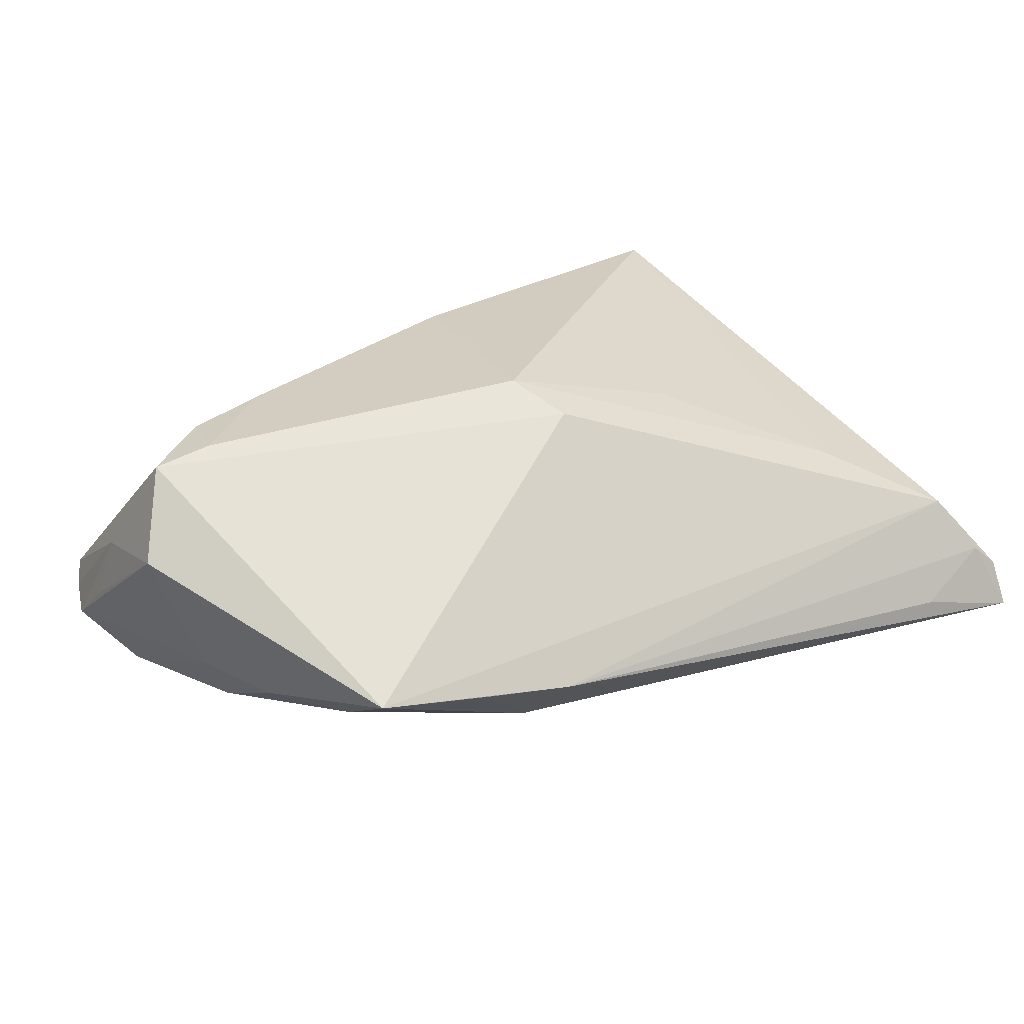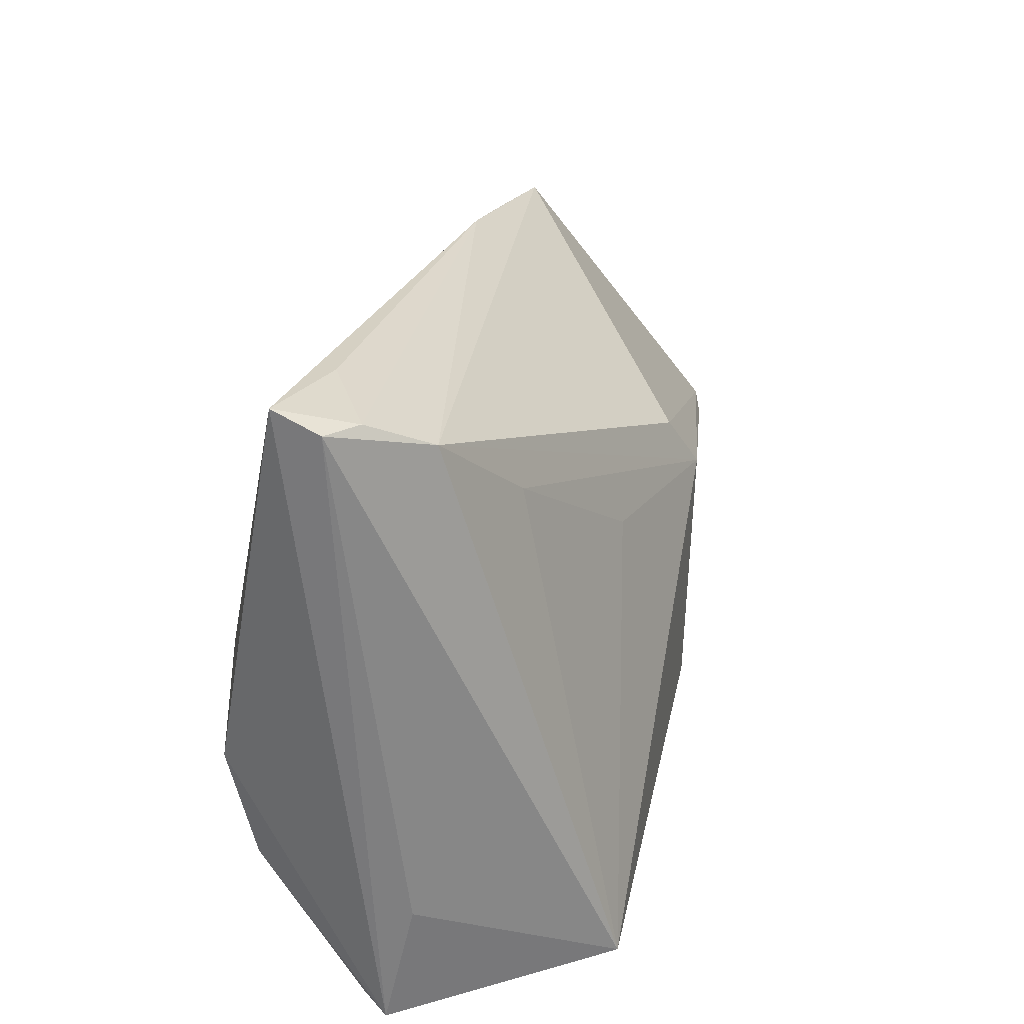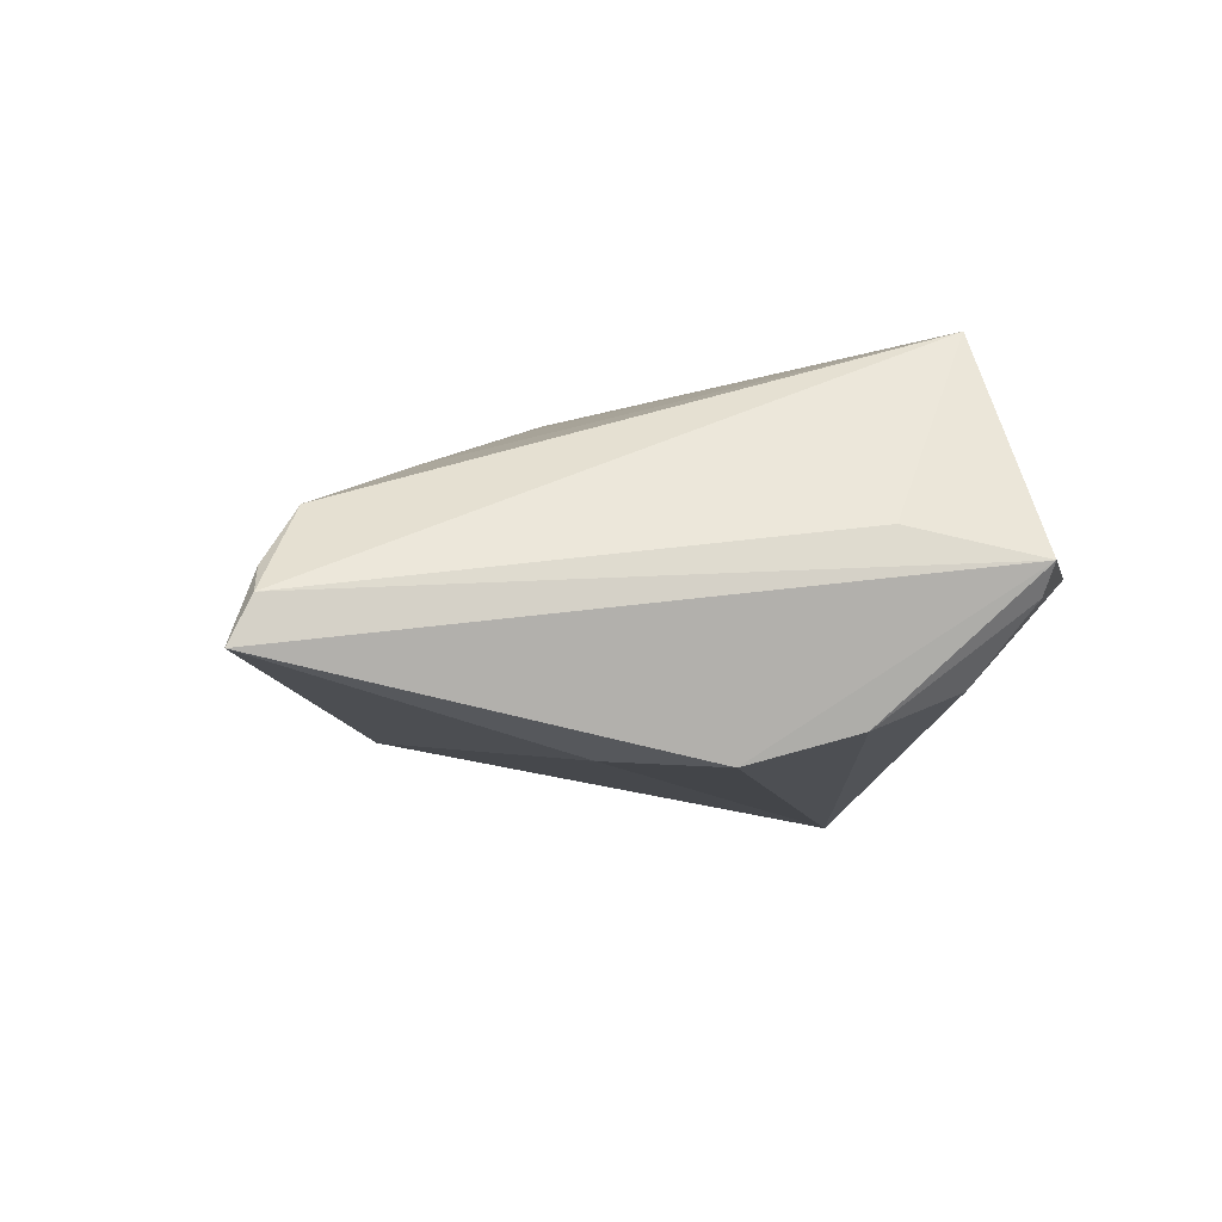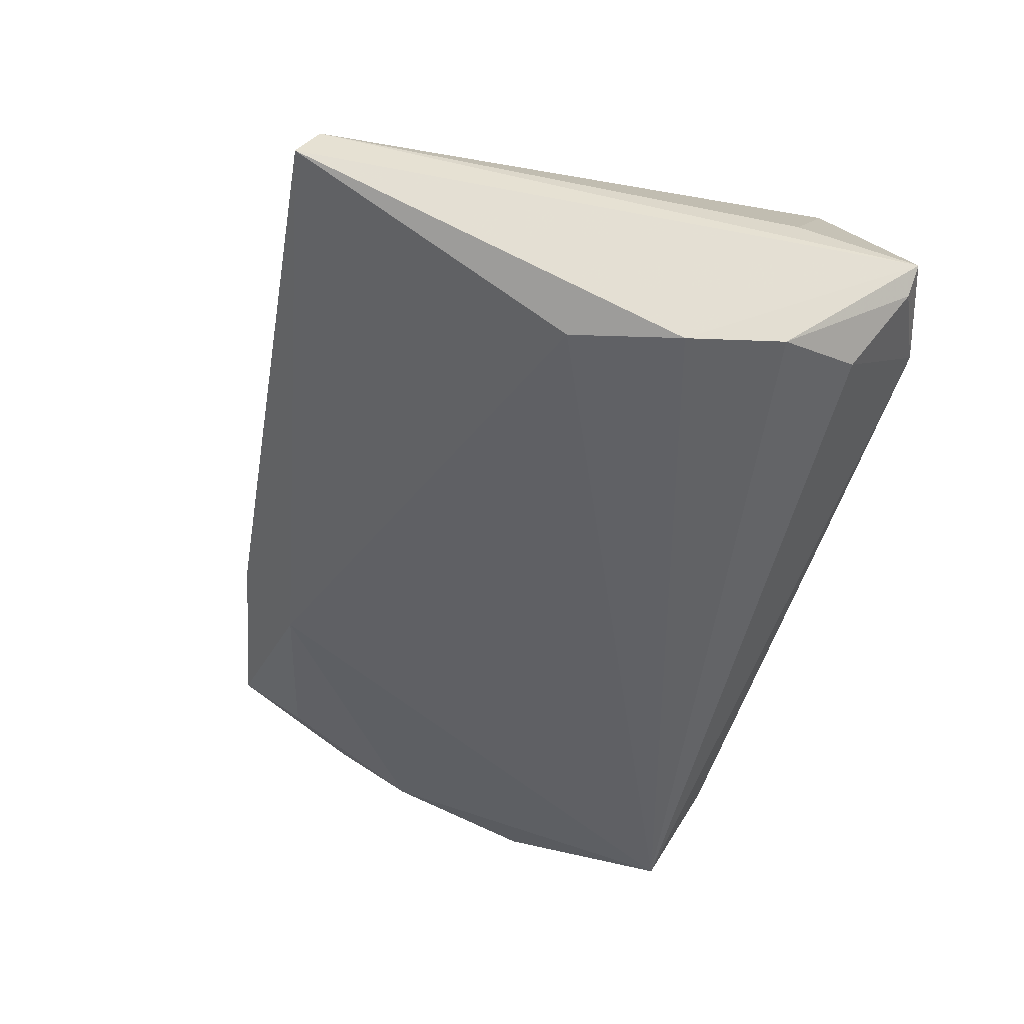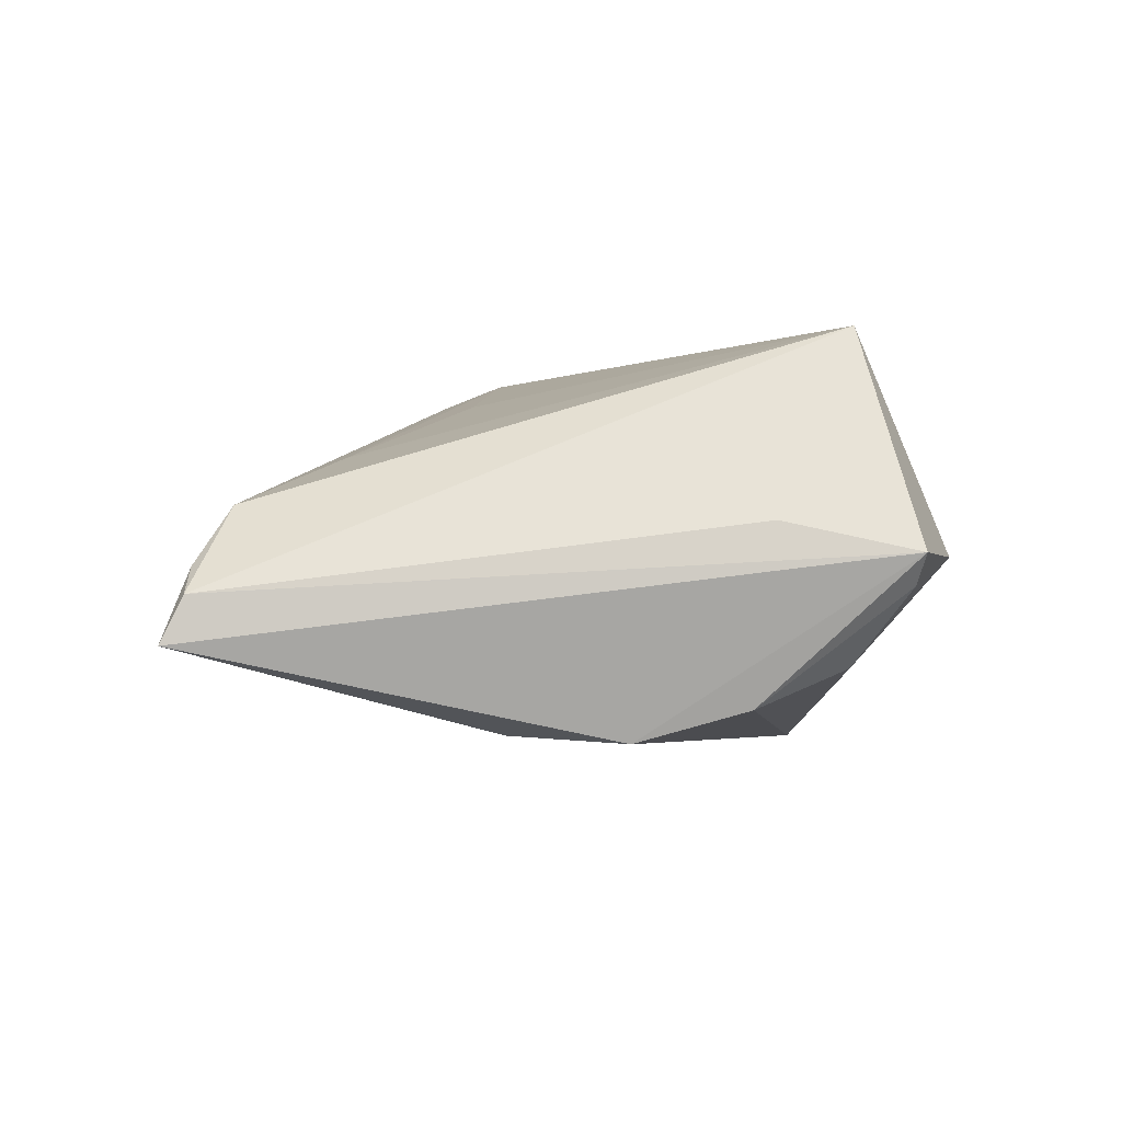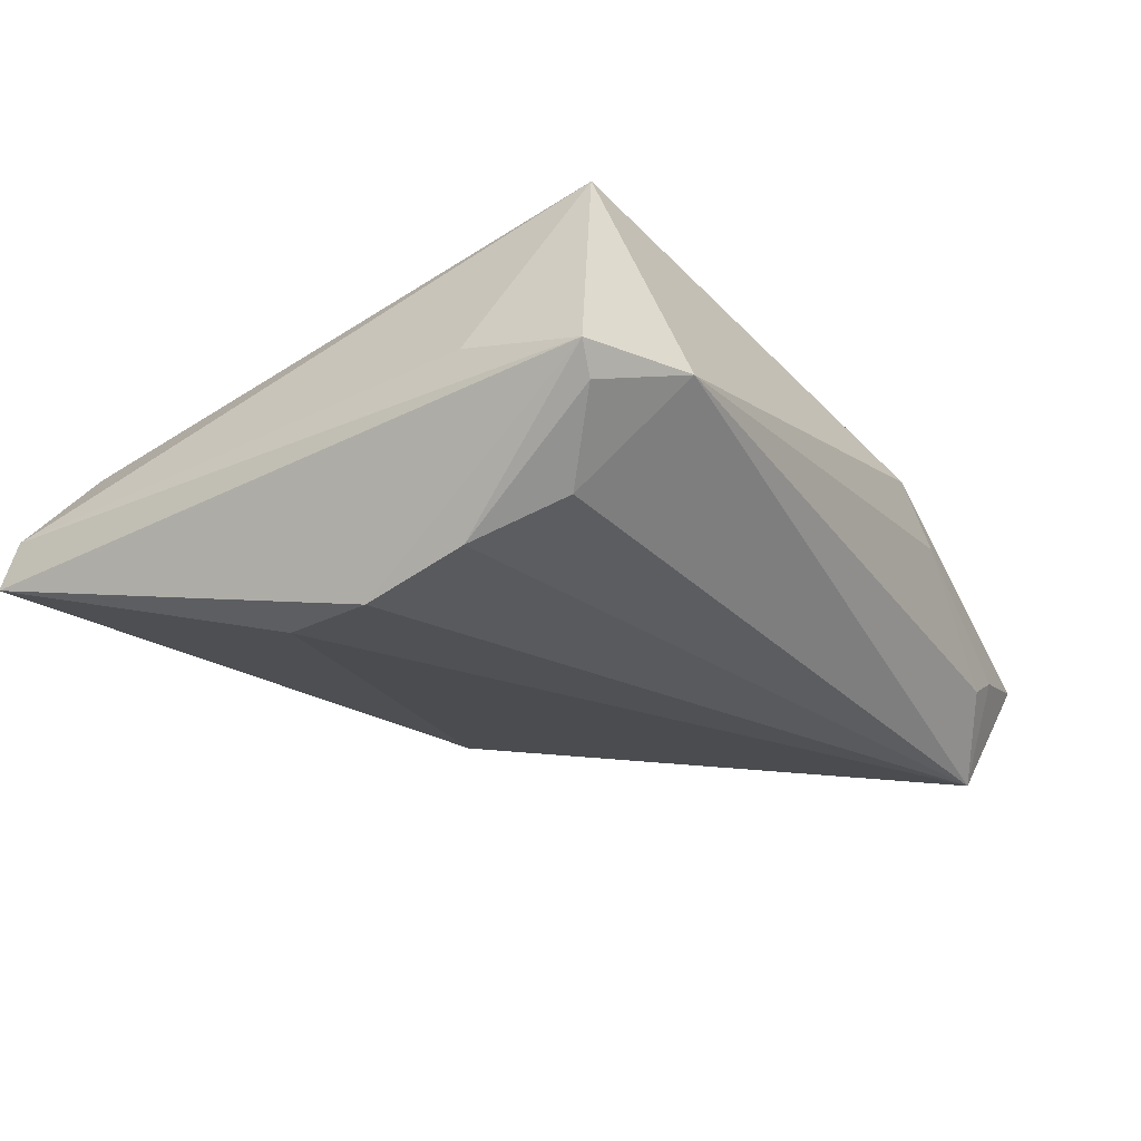
<metadata>
{"format":"obj","ext":"obj","renderer":"f3d","projection":"perspective","resolution":1024,"background":"white","views":[{"elev":23.9,"azim":146.3,"up":"+Z"},{"elev":30.5,"azim":-76.9,"up":"+Y"},{"elev":-8.2,"azim":-96.3,"up":"+Z"},{"elev":-49.7,"azim":-106.2,"up":"+Z"},{"elev":-3.4,"azim":-90.7,"up":"+Z"},{"elev":-22.2,"azim":-57.0,"up":"+Z"}]}
</metadata>
<code>
v 0.05611 0.005303 0.007342
v 0.04052 0.03307 -0.004084
v 0.05376 -0.02459 -0.008059
v -0.03486 -0.03433 -0.0006261
v 0.005898 0.01924 0.02004
v 0.04509 0.0004736 0.01828
v -0.04779 -0.02978 -0.000921
v -0.04779 0.04502 -0.01008
v -0.0429 -0.01321 -0.01633
v 0.05177 -0.02743 -0.009785
v 0.05179 -0.0001308 0.01682
v 0.004135 -0.01412 0.02309
v 0.0549 -0.00878 0.004375
v 0.04426 -0.02645 -0.02049
v -0.0442 0.04243 -0.00212
v 0.04846 0.008589 -0.01087
v -0.04017 0.03882 0.004289
v 0.01764 0.03756 -0.0062
v -0.03743 -0.02429 0.02309
v -0.03863 0.01148 -0.01892
v 0.0516 0.009439 -0.005316
v 0.03708 -0.03146 -0.01141
v 0.05624 -0.01078 -0.003035
v -0.04701 -0.01522 0.002289
v 0.009154 0.01282 0.02309
v 0.04345 -0.006553 0.01808
v 0.02781 0.03557 -0.00534
v 0.04105 -0.03151 -0.009263
v 0.04089 0.0256 -0.007956
v 0.01974 0.03086 -0.01229
v 0.05138 -0.02975 -0.007215
v -0.04768 0.0426 -0.005032
v -0.0393 -0.02328 -0.01215
v 0.04731 0.01759 -0.007086
v 0.05644 -0.01725 -0.008265
v 0.01468 -0.03335 0.00713
v -0.02897 0.02848 0.01024
v -0.04237 -0.001044 -0.01971
v 0.0339 -0.008378 0.01953
v 0.05267 -0.008928 -0.01236
v -0.01196 0.01563 0.01785
v -0.03554 0.04345 -0.007298
v -0.04528 -0.02906 -0.004097
v 0.02178 -0.03333 0.001292
f 14 22 4
f 19 36 12
f 4 36 19
f 32 24 19
f 21 1 35
f 2 1 21
f 17 5 2
f 32 19 17
f 44 36 4
f 4 22 44
f 44 31 36
f 38 14 9
f 25 19 12
f 5 17 25
f 4 19 7
f 7 19 24
f 32 8 7
f 7 24 32
f 7 8 38
f 38 9 7
f 2 21 34
f 15 8 32
f 32 17 15
f 10 14 35
f 10 31 14
f 35 1 23
f 13 23 1
f 35 23 13
f 28 44 22
f 31 44 28
f 22 14 28
f 14 31 28
f 38 8 20
f 8 30 20
f 20 14 38
f 20 30 14
f 18 30 8
f 18 17 2
f 18 15 17
f 19 25 41
f 11 13 1
f 11 1 2
f 31 13 11
f 2 5 11
f 5 25 11
f 33 14 4
f 33 9 14
f 14 30 16
f 16 34 21
f 3 10 35
f 31 10 3
f 35 13 3
f 3 13 31
f 2 30 27
f 27 18 2
f 30 18 27
f 8 15 42
f 42 18 8
f 15 18 42
f 37 25 17
f 37 41 25
f 37 17 19
f 19 41 37
f 6 11 25
f 43 7 9
f 9 33 43
f 4 7 43
f 43 33 4
f 29 30 2
f 29 16 30
f 2 34 29
f 34 16 29
f 35 14 40
f 14 16 40
f 40 21 35
f 40 16 21
f 39 25 12
f 39 6 25
f 12 36 39
f 11 6 26
f 6 39 26
f 31 11 26
f 36 31 26
f 26 39 36

</code>
